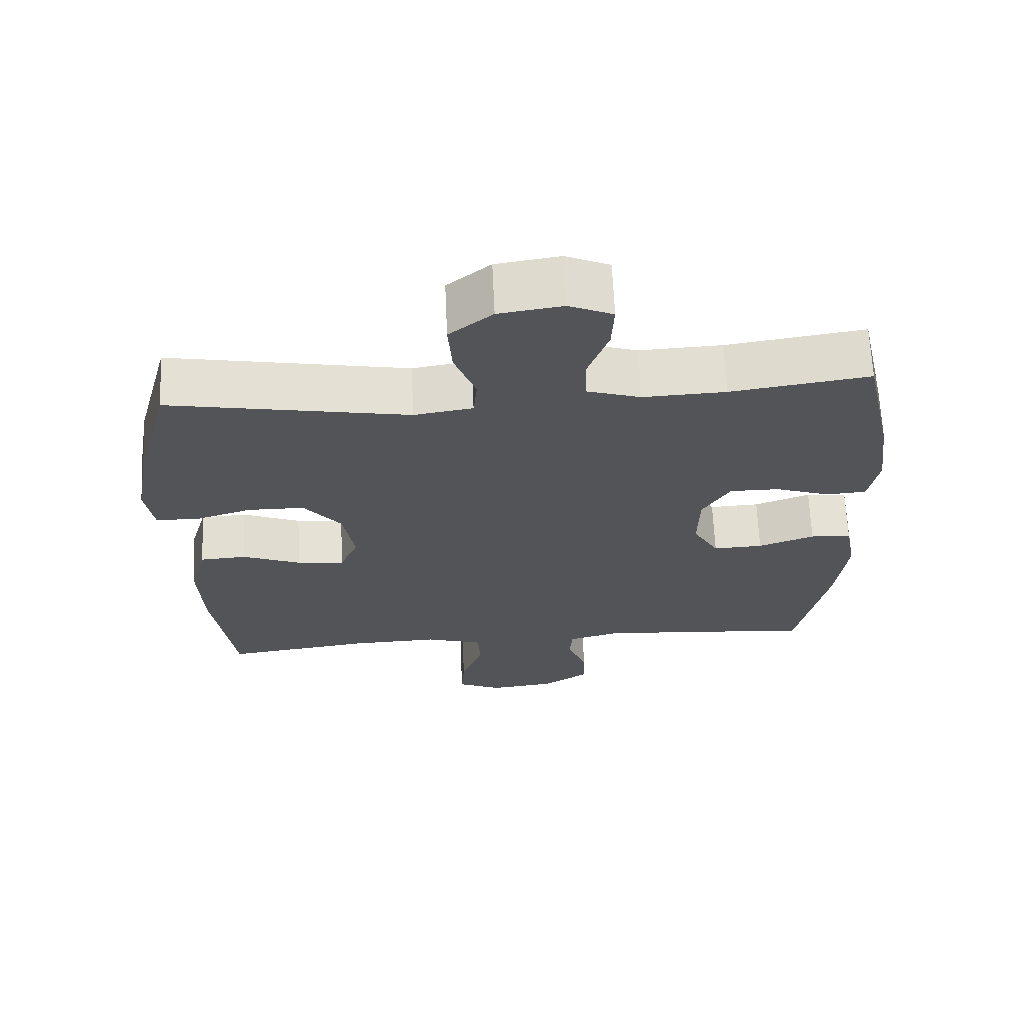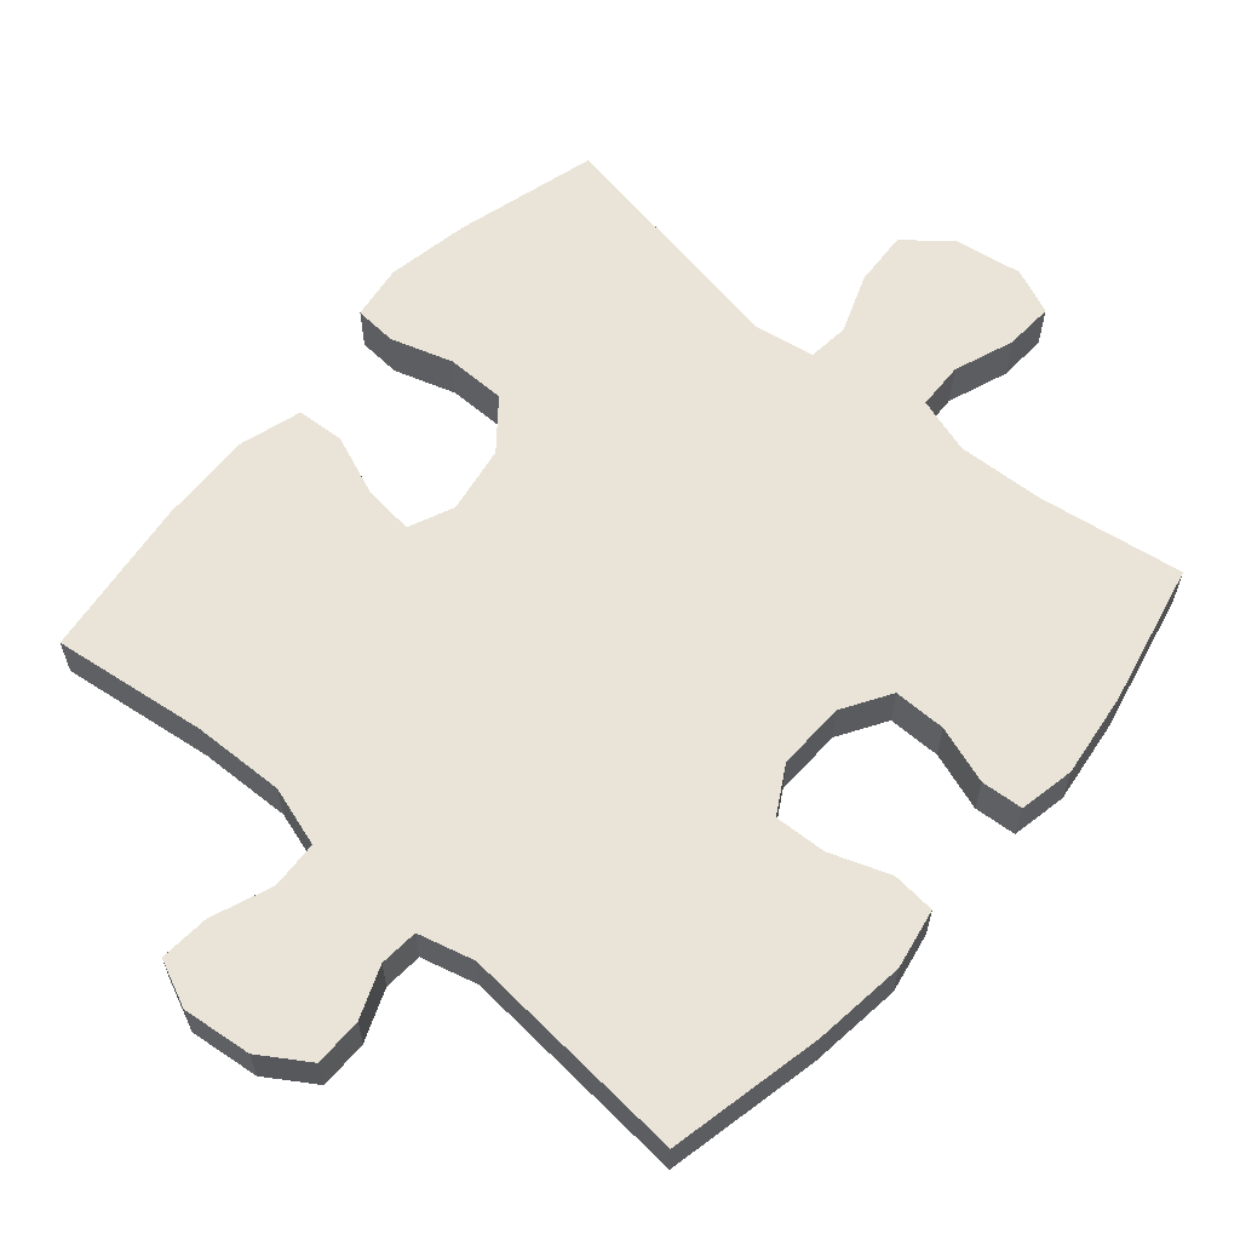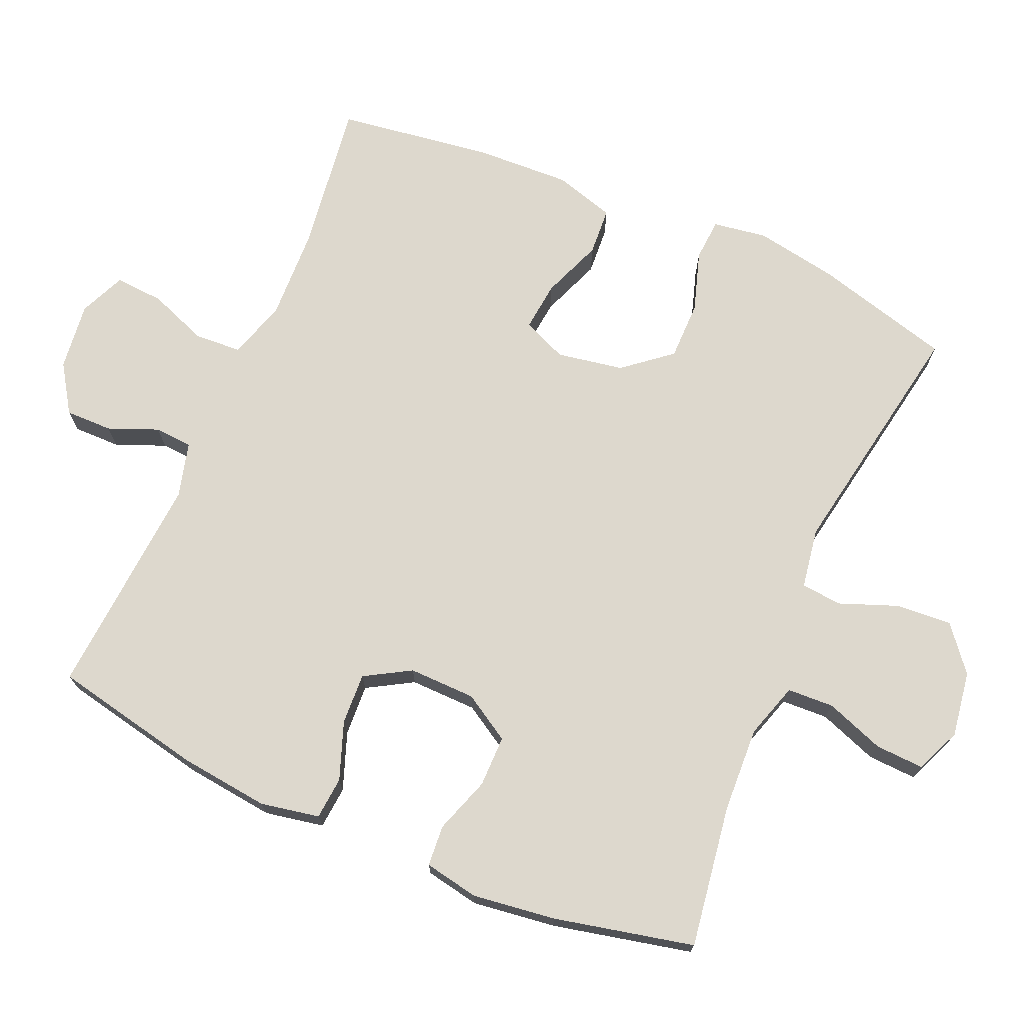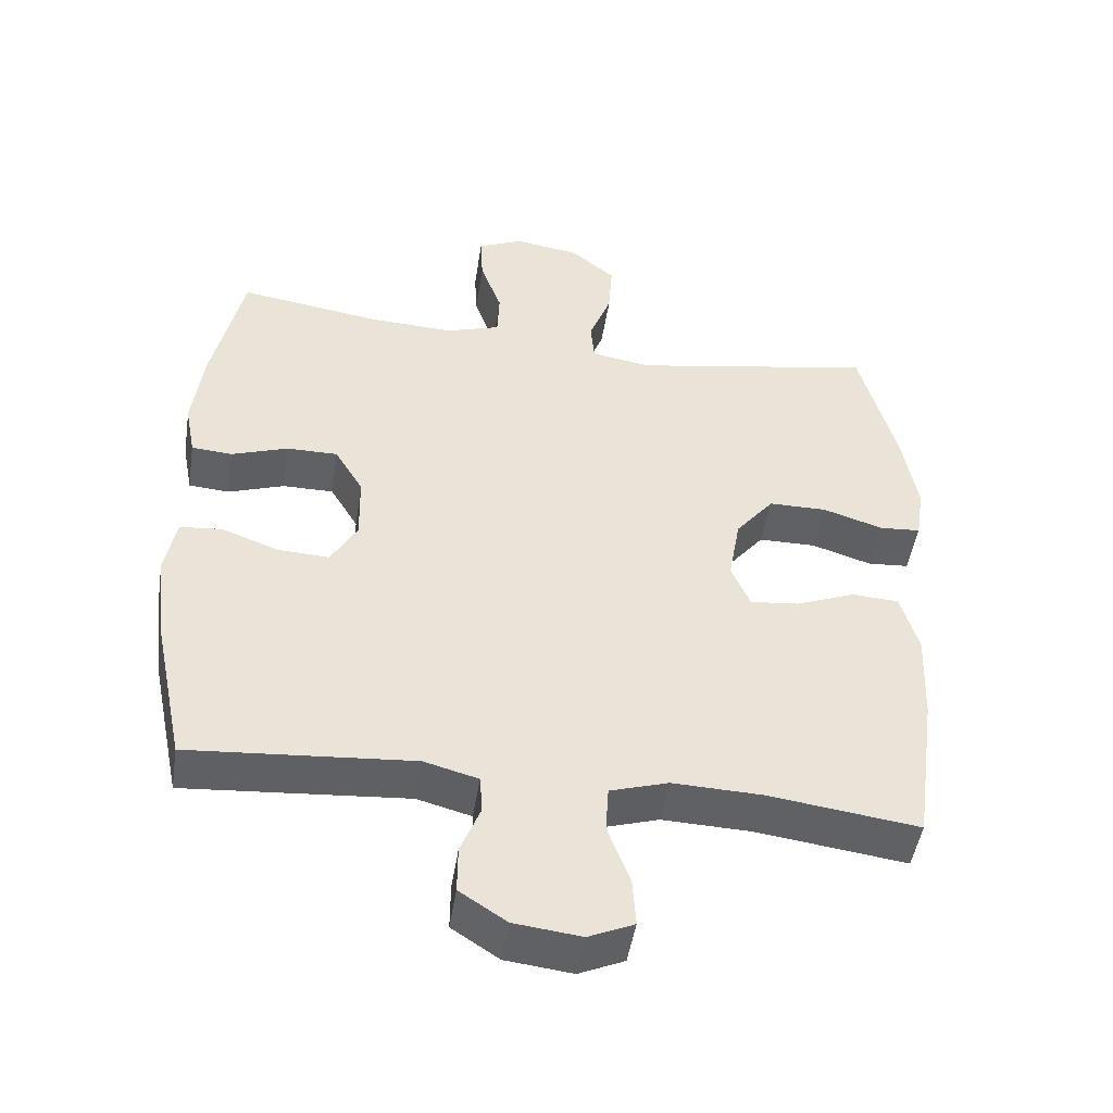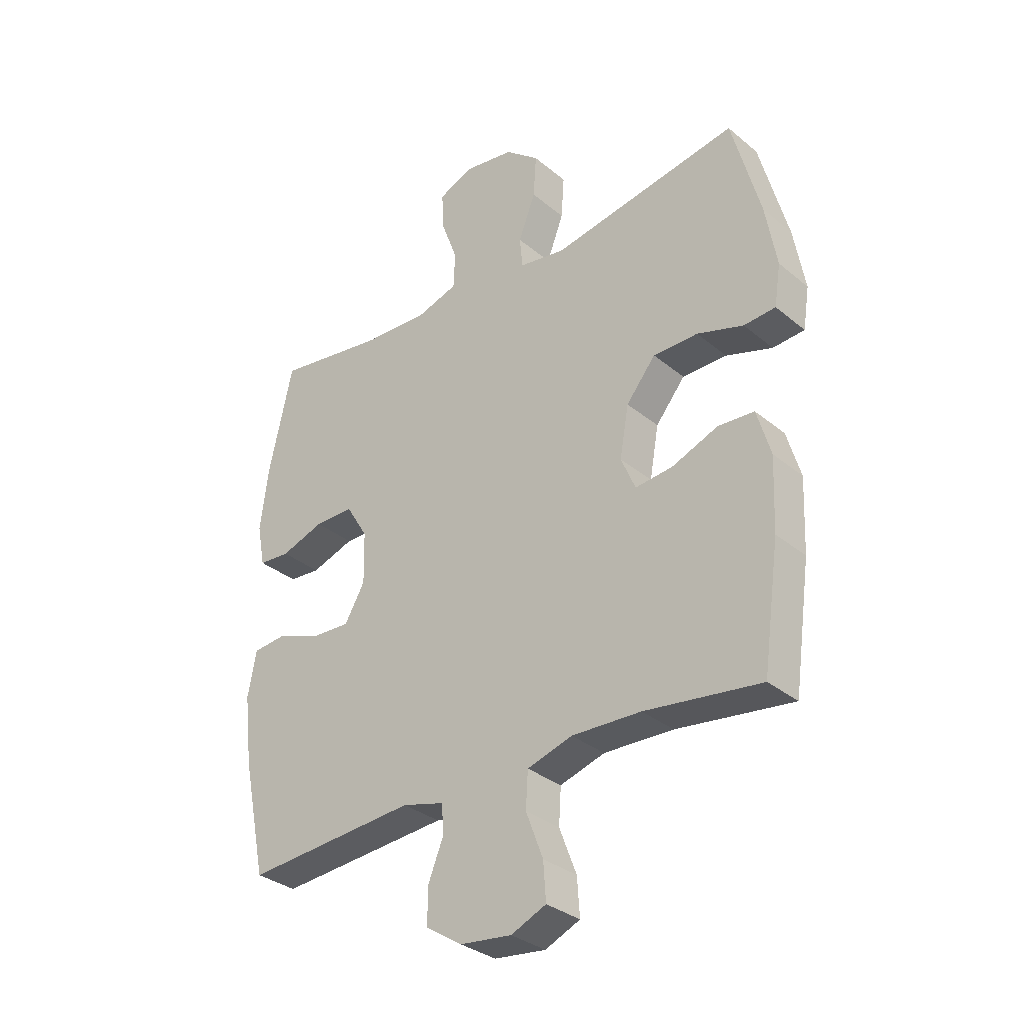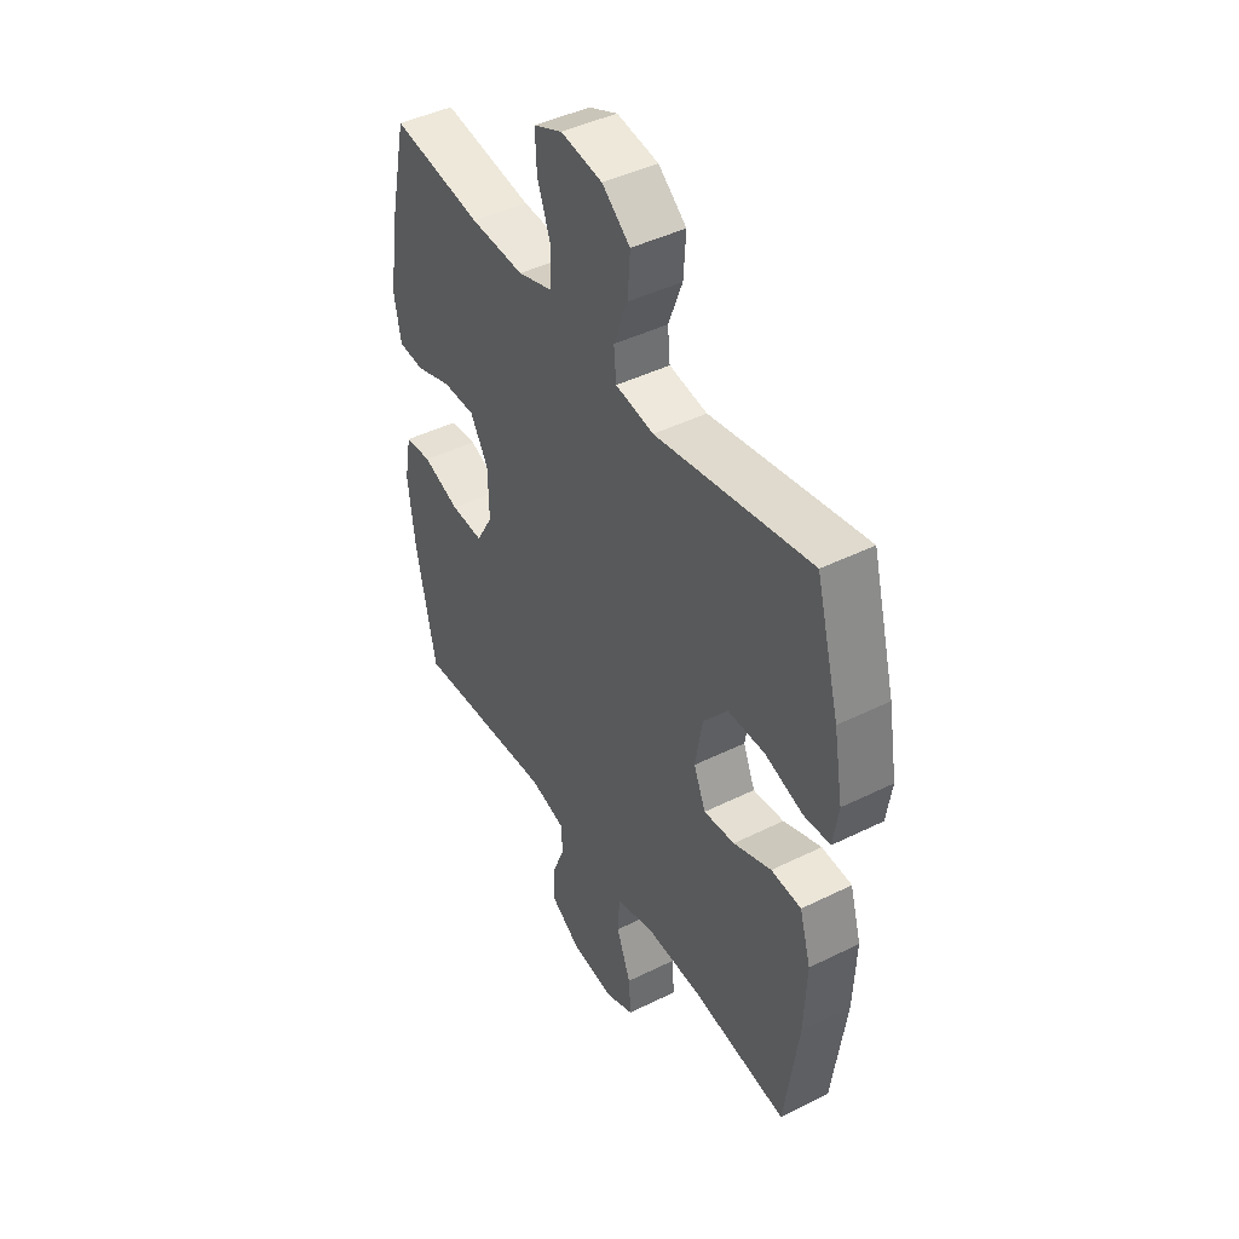
<metadata>
{"format":"obj","ext":"obj","renderer":"f3d","projection":"perspective","resolution":1024,"background":"white","views":[{"elev":66.1,"azim":177.4,"up":"+Z"},{"elev":61.0,"azim":-139.1,"up":"+Y"},{"elev":72.3,"azim":-66.7,"up":"+Y"},{"elev":-47.6,"azim":-8.8,"up":"+Z"},{"elev":-32.4,"azim":41.2,"up":"+Z"},{"elev":43.8,"azim":59.7,"up":"+Z"}]}
</metadata>
<code>
o path7172
v 0.1537 0.0375 0.4424
v 0.06737 0.0375 0.4563
v 0.06189 0.0375 0.5148
v 0.09363 0.0375 0.5981
v 0.09915 0.0375 0.6776
v 0.0355 0.0375 0.7291
v -0.05845 0.0375 0.7432
v -0.1234 0.0375 0.715
v -0.12 0.0375 0.6455
v -0.08919 0.0375 0.5611
v -0.09212 0.0375 0.4945
v -0.171 0.0375 0.4696
v -0.2927 0.0375 0.4751
v -0.4966 0.0375 0.5054
v -0.5411 0.0375 0.3058
v -0.5566 0.0375 0.1863
v -0.5417 0.0375 0.1083
v -0.483 0.0375 0.1039
v -0.4019 0.0375 0.1317
v -0.3284 0.0375 0.132
v -0.2877 0.0375 0.06469
v -0.2858 0.0375 -0.0311
v -0.3237 0.0375 -0.09655
v -0.3971 0.0375 -0.09307
v -0.48 0.0375 -0.0629
v -0.5406 0.0375 -0.06854
v -0.5566 0.0375 -0.153
v -0.5414 0.0375 -0.2817
v -0.4966 0.0375 -0.4965
v -0.1751 0.0375 -0.4715
v -0.09681 0.0375 -0.4923
v -0.09301 0.0375 -0.546
v -0.1217 0.0375 -0.6173
v -0.1224 0.0375 -0.6845
v -0.05446 0.0375 -0.7285
v 0.04218 0.0375 -0.7396
v 0.1077 0.0375 -0.7107
v 0.1029 0.0375 -0.641
v 0.07069 0.0375 -0.5565
v 0.07481 0.0375 -0.4894
v 0.1591 0.0375 -0.4636
v 0.2886 0.0375 -0.4679
v 0.5051 0.0375 -0.4965
v 0.5363 0.0375 -0.2732
v 0.542 0.0375 -0.1398
v 0.5166 0.0375 -0.05277
v 0.4486 0.0375 -0.04858
v 0.3626 0.0375 -0.0826
v 0.2924 0.0375 -0.09006
v 0.2653 0.0375 -0.02688
v 0.2821 0.0375 0.06823
v 0.3372 0.0375 0.1359
v 0.4209 0.0375 0.1363
v 0.5074 0.0375 0.1092
v 0.5669 0.0375 0.1135
v 0.5787 0.0375 0.1905
v 0.5581 0.0375 0.3084
v 0.5051 0.0375 0.5054
v 0.1537 -0.0375 0.4424
v 0.06737 -0.0375 0.4563
v 0.06189 -0.0375 0.5148
v 0.09363 -0.0375 0.5981
v 0.09915 -0.0375 0.6776
v 0.0355 -0.0375 0.7291
v -0.05845 -0.0375 0.7432
v -0.1234 -0.0375 0.715
v -0.12 -0.0375 0.6455
v -0.08919 -0.0375 0.5611
v -0.09212 -0.0375 0.4945
v -0.171 -0.0375 0.4696
v -0.2927 -0.0375 0.4751
v -0.4966 -0.0375 0.5054
v -0.5411 -0.0375 0.3058
v -0.5566 -0.0375 0.1863
v -0.5417 -0.0375 0.1083
v -0.483 -0.0375 0.1039
v -0.4019 -0.0375 0.1317
v -0.3284 -0.0375 0.132
v -0.2877 -0.0375 0.06469
v -0.2858 -0.0375 -0.0311
v -0.3237 -0.0375 -0.09655
v -0.3971 -0.0375 -0.09307
v -0.48 -0.0375 -0.0629
v -0.5406 -0.0375 -0.06854
v -0.5566 -0.0375 -0.153
v -0.5414 -0.0375 -0.2817
v -0.4966 -0.0375 -0.4965
v -0.1751 -0.0375 -0.4715
v -0.09681 -0.0375 -0.4923
v -0.09301 -0.0375 -0.546
v -0.1217 -0.0375 -0.6173
v -0.1224 -0.0375 -0.6845
v -0.05446 -0.0375 -0.7285
v 0.04218 -0.0375 -0.7396
v 0.1077 -0.0375 -0.7107
v 0.1029 -0.0375 -0.641
v 0.07069 -0.0375 -0.5565
v 0.07481 -0.0375 -0.4894
v 0.1591 -0.0375 -0.4636
v 0.2886 -0.0375 -0.4679
v 0.5051 -0.0375 -0.4965
v 0.5363 -0.0375 -0.2732
v 0.542 -0.0375 -0.1398
v 0.5166 -0.0375 -0.05277
v 0.4486 -0.0375 -0.04858
v 0.3626 -0.0375 -0.0826
v 0.2924 -0.0375 -0.09006
v 0.2653 -0.0375 -0.02688
v 0.2821 -0.0375 0.06823
v 0.3372 -0.0375 0.1359
v 0.4209 -0.0375 0.1363
v 0.5074 -0.0375 0.1092
v 0.5669 -0.0375 0.1135
v 0.5787 -0.0375 0.1905
v 0.5581 -0.0375 0.3084
v 0.5051 -0.0375 0.5054
v -0.5406 0.0375 -0.06854
v -0.5406 0.0375 -0.06854
v -0.5566 0.0375 -0.153
v -0.5414 0.0375 -0.2817
v -0.5411 0.0375 0.3058
v -0.5566 0.0375 0.1863
v -0.5417 0.0375 0.1083
v -0.5417 0.0375 0.1083
v -0.483 0.0375 0.1039
v -0.48 0.0375 -0.0629
v -0.4966 0.0375 0.5054
v -0.4966 0.0375 0.5054
v -0.4966 0.0375 -0.4965
v -0.4966 0.0375 -0.4965
v -0.4019 0.0375 0.1317
v -0.3971 0.0375 -0.09307
v -0.2927 0.0375 0.4751
v -0.3284 0.0375 0.132
v -0.3237 0.0375 -0.09655
v -0.3237 0.0375 -0.09655
v -0.2877 0.0375 0.06469
v -0.2858 0.0375 -0.0311
v -0.1751 0.0375 -0.4715
v -0.171 0.0375 0.4696
v -0.09681 0.0375 -0.4923
v -0.09681 0.0375 -0.4923
v -0.09212 0.0375 0.4945
v -0.09212 0.0375 0.4945
v -0.05845 0.0375 0.7432
v -0.1234 0.0375 0.715
v -0.1234 0.0375 0.715
v -0.12 0.0375 0.6455
v -0.1217 0.0375 -0.6173
v -0.1224 0.0375 -0.6845
v -0.05446 0.0375 -0.7285
v -0.09301 0.0375 -0.546
v -0.08919 0.0375 0.5611
v 0.0355 0.0375 0.7291
v 0.04218 0.0375 -0.7396
v 0.09915 0.0375 0.6776
v 0.1077 0.0375 -0.7107
v 0.1077 0.0375 -0.7107
v 0.09363 0.0375 0.5981
v 0.06189 0.0375 0.5148
v 0.06737 0.0375 0.4563
v 0.06737 0.0375 0.4563
v 0.1537 0.0375 0.4424
v 0.07069 0.0375 -0.5565
v 0.07481 0.0375 -0.4894
v 0.07481 0.0375 -0.4894
v 0.1029 0.0375 -0.641
v 0.1591 0.0375 -0.4636
v 0.2886 0.0375 -0.4679
v 0.2653 0.0375 -0.02688
v 0.2821 0.0375 0.06823
v 0.2924 0.0375 -0.09006
v 0.2924 0.0375 -0.09006
v 0.3372 0.0375 0.1359
v 0.3626 0.0375 -0.0826
v 0.4209 0.0375 0.1363
v 0.4486 0.0375 -0.04858
v 0.5074 0.0375 0.1092
v 0.5166 0.0375 -0.05277
v 0.5166 0.0375 -0.05277
v 0.5051 0.0375 0.5054
v 0.5051 0.0375 0.5054
v 0.5051 0.0375 -0.4965
v 0.5051 0.0375 -0.4965
v 0.5669 0.0375 0.1135
v 0.5669 0.0375 0.1135
v 0.542 0.0375 -0.1398
v 0.5363 0.0375 -0.2732
v 0.5581 0.0375 0.3084
v 0.5787 0.0375 0.1905
v -0.5406 -0.0375 -0.06854
v -0.5406 -0.0375 -0.06854
v -0.5566 -0.0375 -0.153
v -0.5414 -0.0375 -0.2817
v -0.5411 -0.0375 0.3058
v -0.5566 -0.0375 0.1863
v -0.5417 -0.0375 0.1083
v -0.5417 -0.0375 0.1083
v -0.483 -0.0375 0.1039
v -0.48 -0.0375 -0.0629
v -0.4966 -0.0375 0.5054
v -0.4966 -0.0375 0.5054
v -0.4966 -0.0375 -0.4965
v -0.4966 -0.0375 -0.4965
v -0.4019 -0.0375 0.1317
v -0.3971 -0.0375 -0.09307
v -0.2927 -0.0375 0.4751
v -0.3284 -0.0375 0.132
v -0.3237 -0.0375 -0.09655
v -0.3237 -0.0375 -0.09655
v -0.2877 -0.0375 0.06469
v -0.2858 -0.0375 -0.0311
v -0.1751 -0.0375 -0.4715
v -0.171 -0.0375 0.4696
v -0.09681 -0.0375 -0.4923
v -0.09681 -0.0375 -0.4923
v -0.09212 -0.0375 0.4945
v -0.09212 -0.0375 0.4945
v -0.05845 -0.0375 0.7432
v -0.1234 -0.0375 0.715
v -0.1234 -0.0375 0.715
v -0.12 -0.0375 0.6455
v -0.1217 -0.0375 -0.6173
v -0.1224 -0.0375 -0.6845
v -0.05446 -0.0375 -0.7285
v -0.09301 -0.0375 -0.546
v -0.08919 -0.0375 0.5611
v 0.0355 -0.0375 0.7291
v 0.04218 -0.0375 -0.7396
v 0.09915 -0.0375 0.6776
v 0.1077 -0.0375 -0.7107
v 0.1077 -0.0375 -0.7107
v 0.09363 -0.0375 0.5981
v 0.06189 -0.0375 0.5148
v 0.06737 -0.0375 0.4563
v 0.06737 -0.0375 0.4563
v 0.1537 -0.0375 0.4424
v 0.07069 -0.0375 -0.5565
v 0.07481 -0.0375 -0.4894
v 0.07481 -0.0375 -0.4894
v 0.1029 -0.0375 -0.641
v 0.1591 -0.0375 -0.4636
v 0.2886 -0.0375 -0.4679
v 0.2653 -0.0375 -0.02688
v 0.2821 -0.0375 0.06823
v 0.2924 -0.0375 -0.09006
v 0.2924 -0.0375 -0.09006
v 0.3372 -0.0375 0.1359
v 0.3626 -0.0375 -0.0826
v 0.4209 -0.0375 0.1363
v 0.4486 -0.0375 -0.04858
v 0.5074 -0.0375 0.1092
v 0.5166 -0.0375 -0.05277
v 0.5166 -0.0375 -0.05277
v 0.5051 -0.0375 0.5054
v 0.5051 -0.0375 0.5054
v 0.5051 -0.0375 -0.4965
v 0.5051 -0.0375 -0.4965
v 0.5669 -0.0375 0.1135
v 0.5669 -0.0375 0.1135
v 0.542 -0.0375 -0.1398
v 0.5363 -0.0375 -0.2732
v 0.5581 -0.0375 0.3084
v 0.5787 -0.0375 0.1905
f 228 227 233
f 243 246 242
f 225 229 241
f 194 209 206
f 212 244 211
f 251 261 253
f 244 245 211
f 234 217 235
f 262 243 257
f 239 246 212
f 252 264 250
f 215 209 213
f 206 200 193
f 193 200 191
f 222 228 219
f 255 237 263
f 245 237 235
f 223 238 226
f 237 248 263
f 259 264 252
f 235 214 211
f 250 263 248
f 239 226 238
f 227 228 222
f 211 214 208
f 249 261 251
f 239 215 226
f 262 249 246
f 225 238 223
f 233 227 234
f 230 228 233
f 262 246 243
f 263 250 264
f 194 206 193
f 213 209 194
f 261 249 262
f 195 208 207
f 225 223 224
f 242 246 239
f 222 219 220
f 248 237 245
f 239 212 215
f 246 244 212
f 208 195 205
f 235 217 214
f 215 212 209
f 241 229 231
f 205 195 196
f 207 208 214
f 195 207 201
f 245 235 211
f 217 234 227
f 199 196 197
f 205 196 199
f 238 225 241
f 213 194 203
f 118 27 85 192
f 27 28 86 85
f 15 16 74 73
f 16 124 198 74
f 17 18 76 75
f 25 26 84 83
f 128 15 73 202
f 28 130 204 86
f 18 19 77 76
f 24 25 83 82
f 13 14 72 71
f 19 20 78 77
f 136 24 82 210
f 20 21 79 78
f 22 23 81 80
f 29 30 88 87
f 12 13 71 70
f 21 22 80 79
f 30 142 216 88
f 144 12 70 218
f 7 147 221 65
f 8 9 67 66
f 33 34 92 91
f 34 35 93 92
f 32 33 91 90
f 9 10 68 67
f 31 32 90 89
f 10 11 69 68
f 6 7 65 64
f 35 36 94 93
f 5 6 64 63
f 36 158 232 94
f 4 5 63 62
f 3 4 62 61
f 162 3 61 236
f 1 2 60 59
f 39 166 240 97
f 38 39 97 96
f 37 38 96 95
f 40 41 99 98
f 41 42 100 99
f 50 51 109 108
f 173 50 108 247
f 51 52 110 109
f 48 49 107 106
f 52 53 111 110
f 47 48 106 105
f 53 54 112 111
f 180 47 105 254
f 182 1 59 256
f 42 184 258 100
f 54 186 260 112
f 45 46 104 103
f 44 45 103 102
f 43 44 102 101
f 57 58 116 115
f 56 57 115 114
f 55 56 114 113
f 154 159 153
f 169 168 172
f 151 167 155
f 120 132 135
f 138 137 170
f 177 179 187
f 170 137 171
f 160 161 143
f 188 183 169
f 165 138 172
f 178 176 190
f 141 139 135
f 132 119 126
f 119 117 126
f 148 145 154
f 181 189 163
f 171 161 163
f 149 152 164
f 163 189 174
f 185 178 190
f 161 137 140
f 176 174 189
f 165 164 152
f 153 148 154
f 137 134 140
f 175 177 187
f 165 152 141
f 188 172 175
f 151 149 164
f 159 160 153
f 156 159 154
f 188 169 172
f 189 190 176
f 120 119 132
f 139 120 135
f 187 188 175
f 121 133 134
f 151 150 149
f 168 165 172
f 148 146 145
f 174 171 163
f 165 141 138
f 172 138 170
f 134 131 121
f 161 140 143
f 141 135 138
f 167 157 155
f 131 122 121
f 133 140 134
f 121 127 133
f 171 137 161
f 143 153 160
f 125 123 122
f 131 125 122
f 164 167 151
f 139 129 120

</code>
